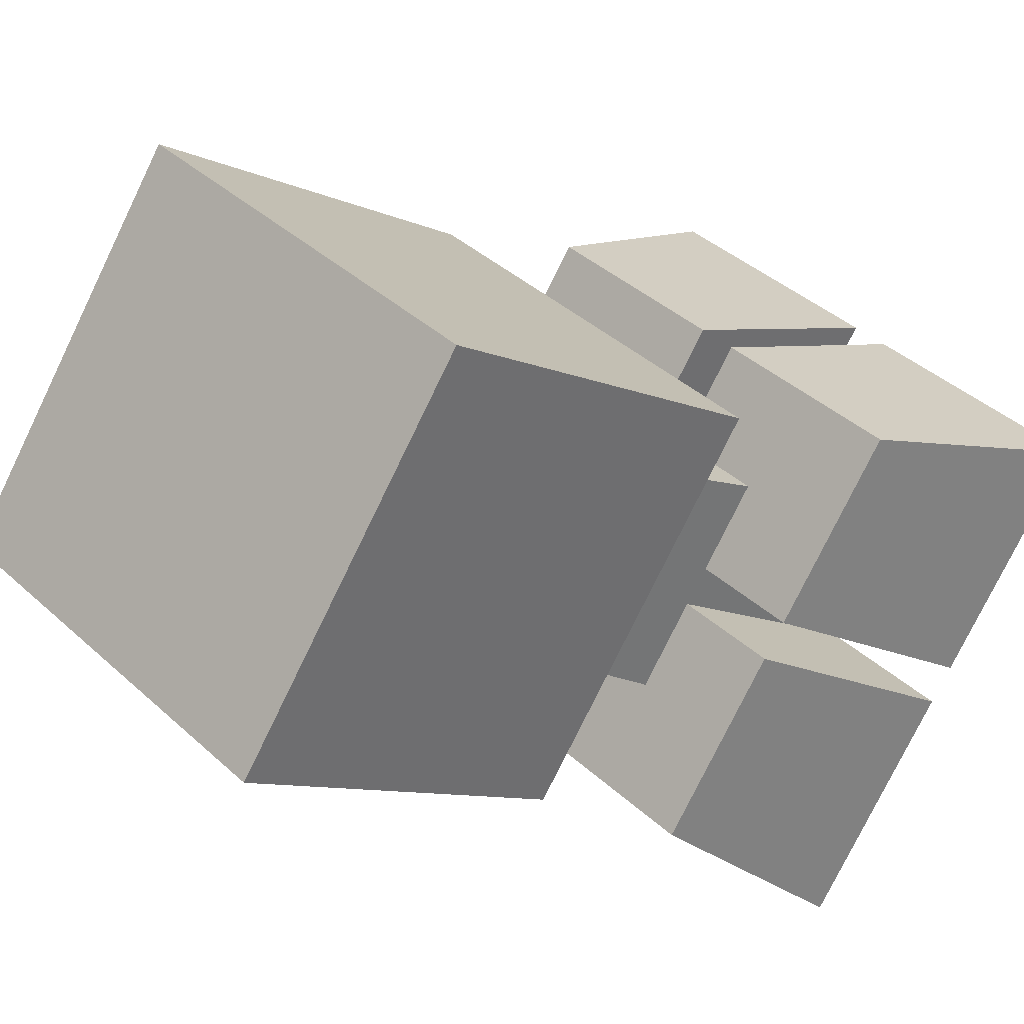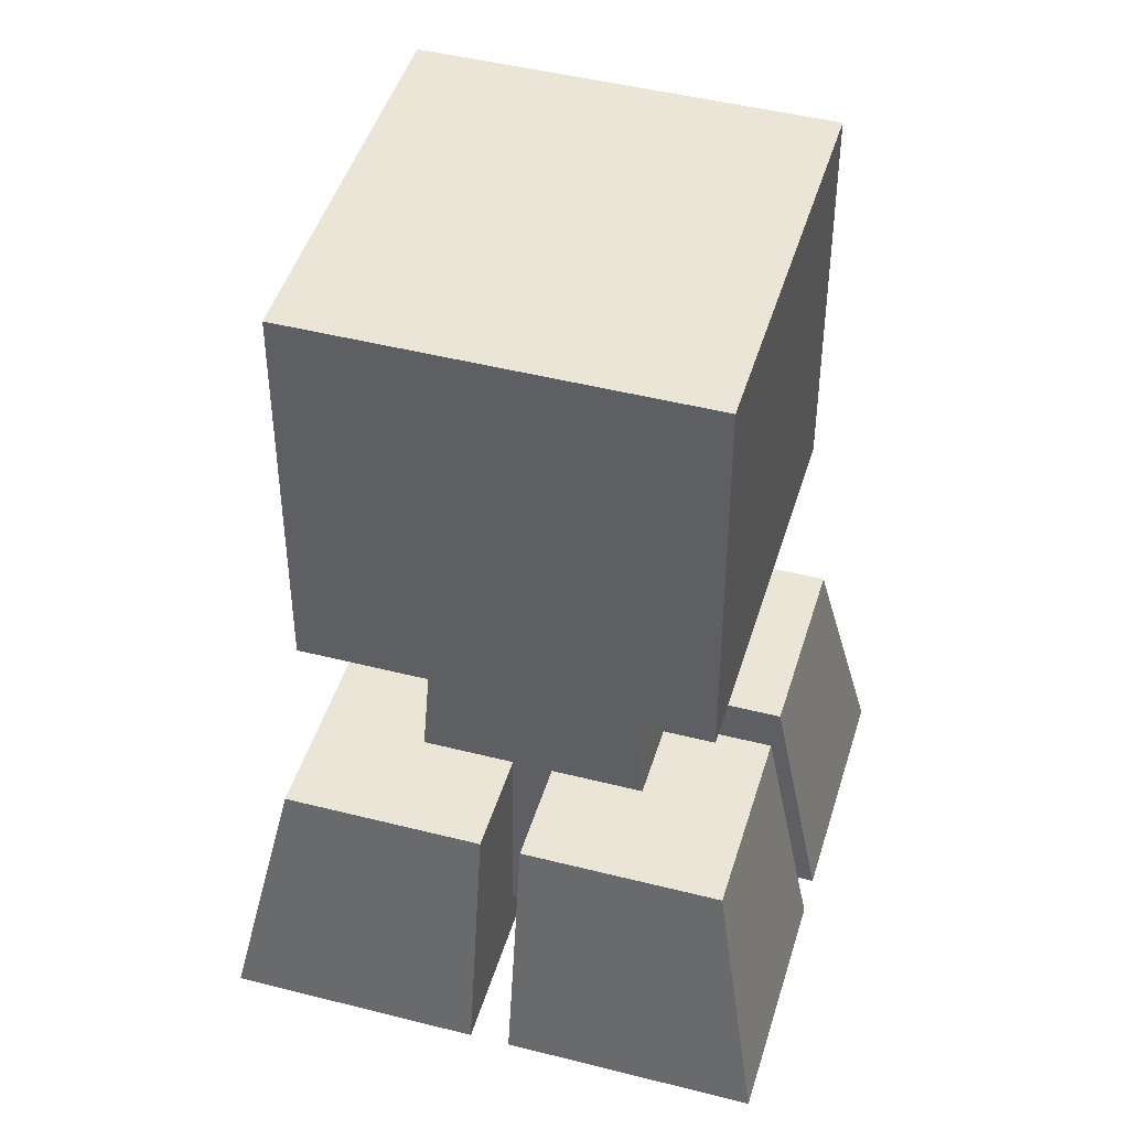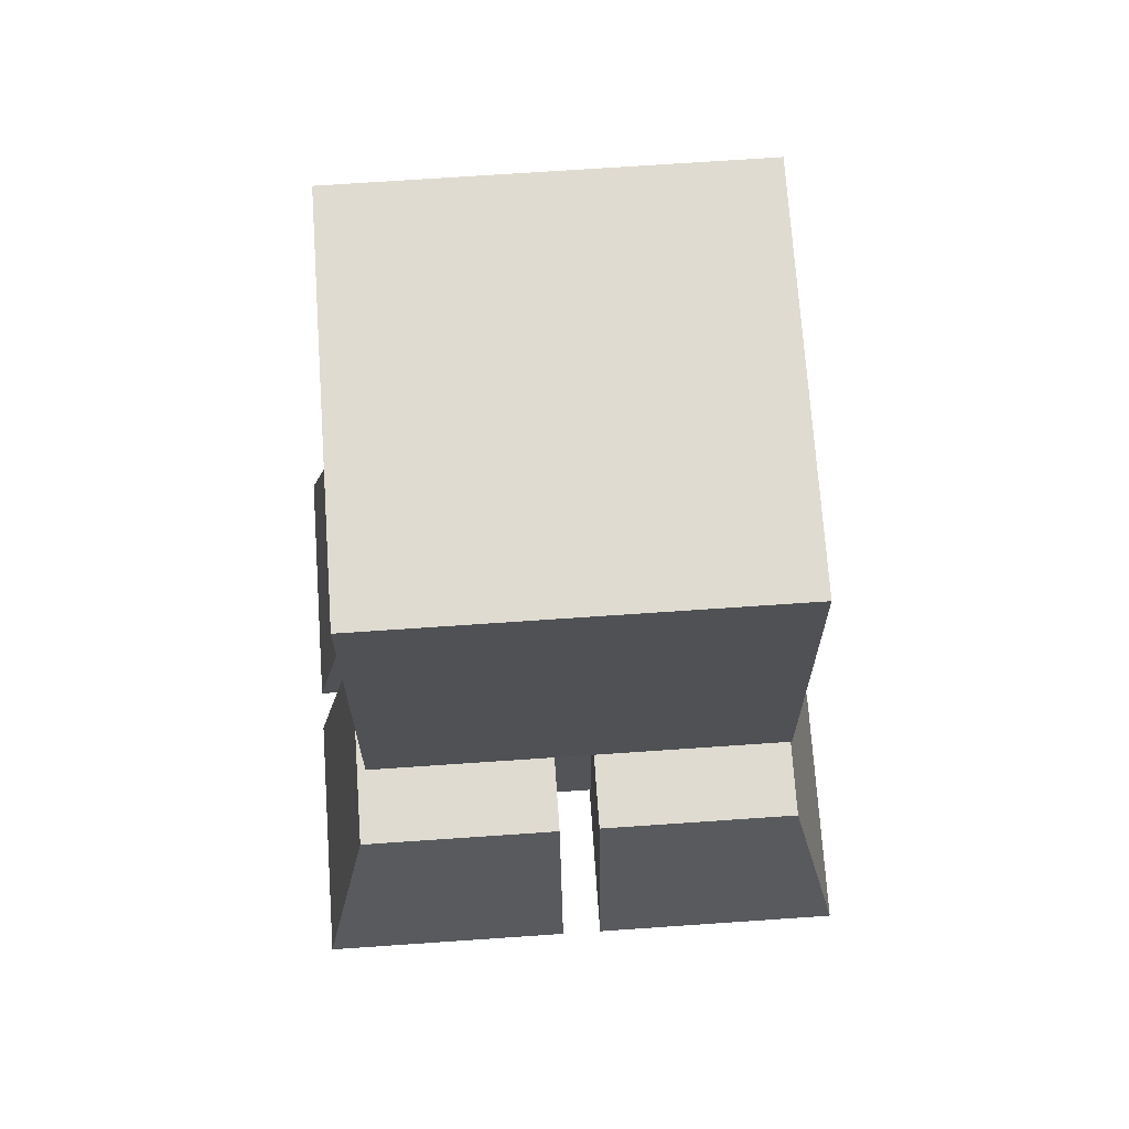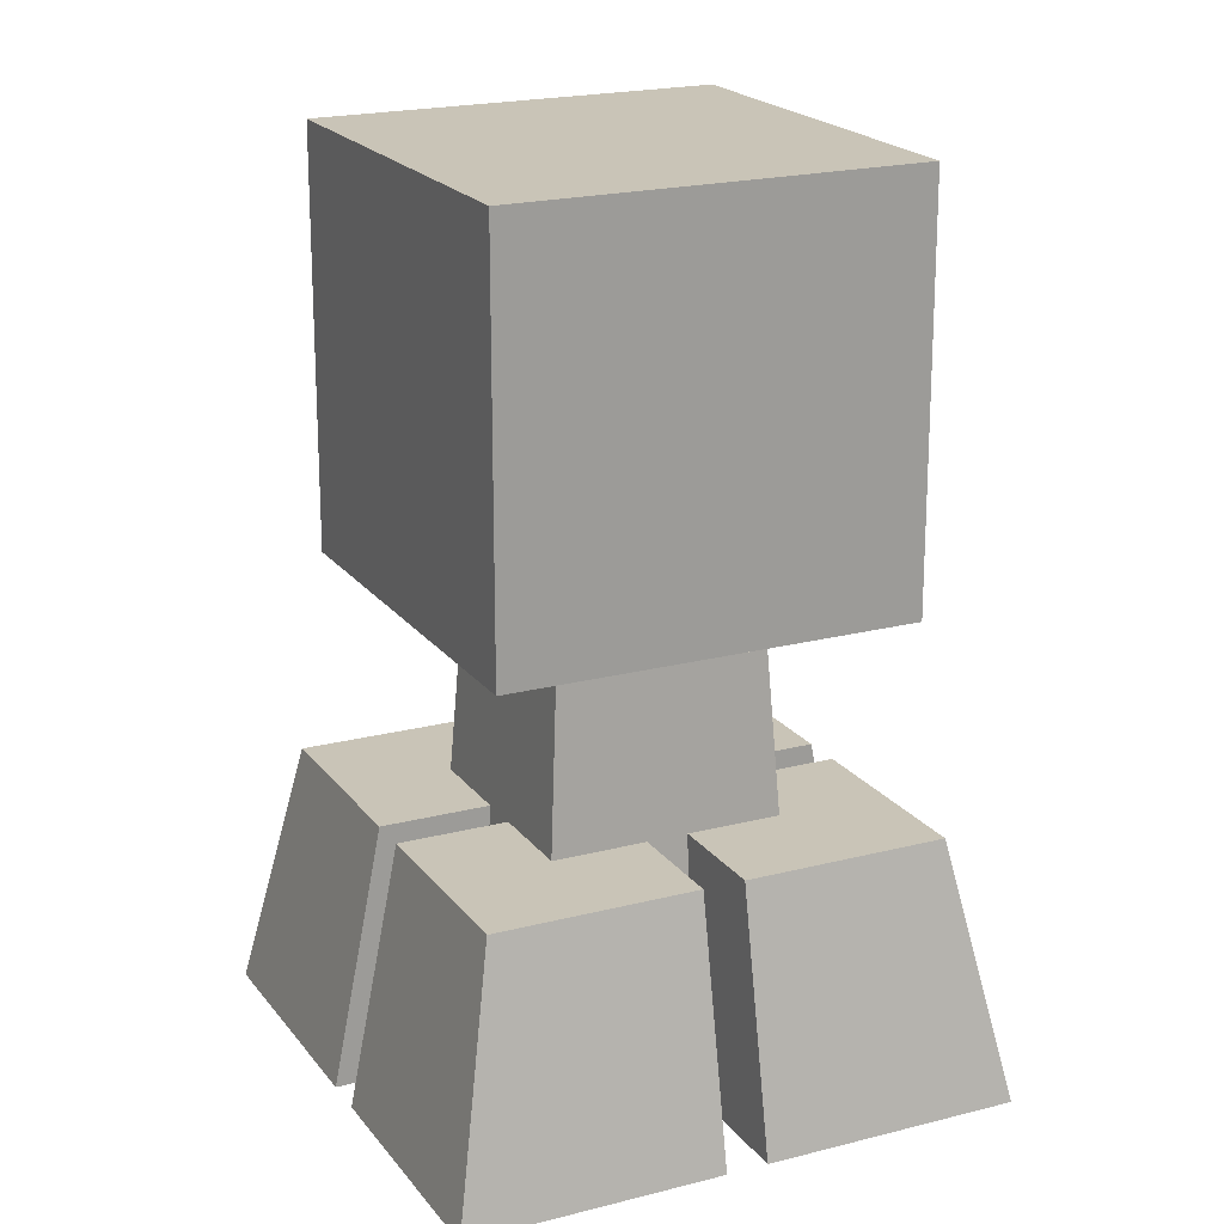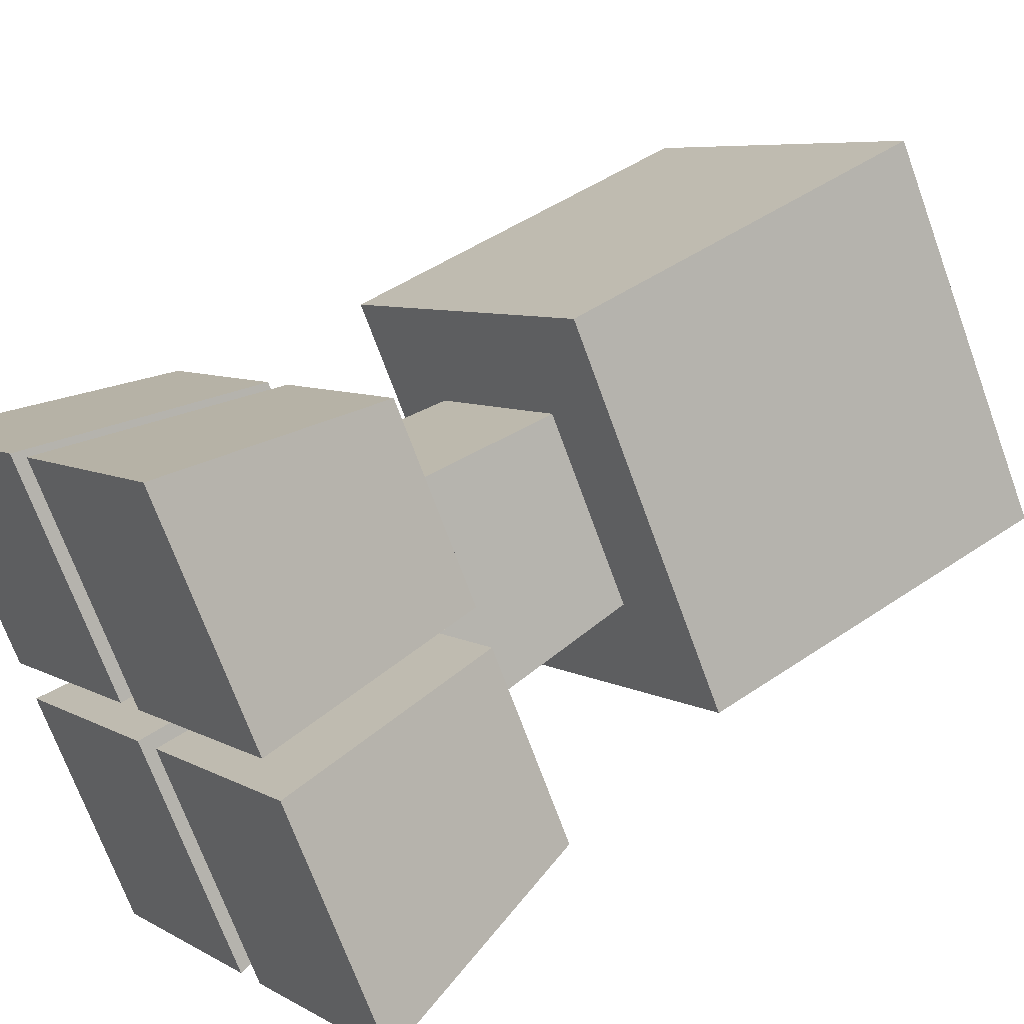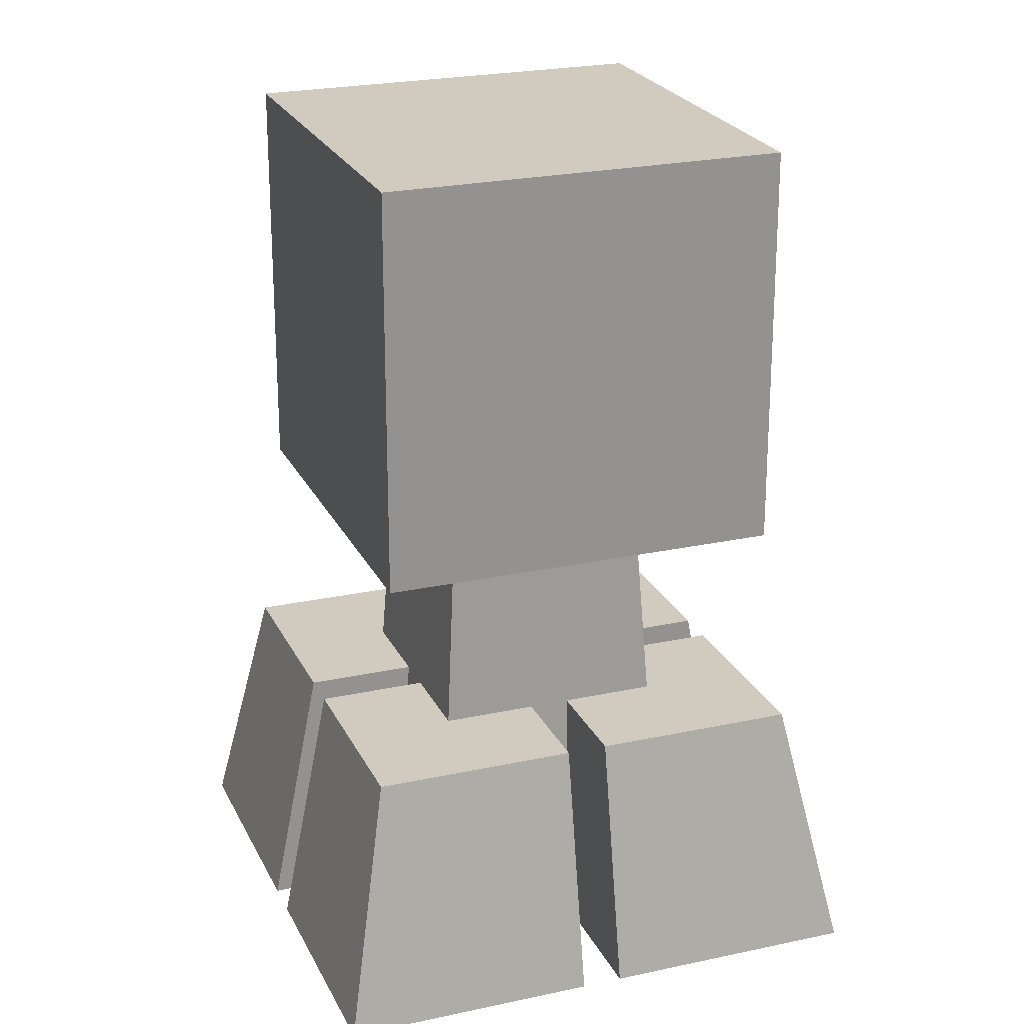
<metadata>
{"format":"obj","ext":"obj","renderer":"f3d","projection":"perspective","resolution":1024,"background":"white","views":[{"elev":-8.5,"azim":-142.0,"up":"+Z"},{"elev":45.7,"azim":72.8,"up":"+Y"},{"elev":70.0,"azim":-127.5,"up":"+Y"},{"elev":20.0,"azim":120.7,"up":"+Y"},{"elev":46.6,"azim":51.8,"up":"+Z"},{"elev":23.3,"azim":36.1,"up":"+Y"}]}
</metadata>
<code>
o Cachorro_1
v -2.709 0.515 3.008
v -2.709 0.795 3.008
v -2.942 0.515 2.853
v -2.942 0.795 2.853
v -2.554 0.515 2.775
v -2.554 0.795 2.775
v -2.787 0.515 2.62
v -2.787 0.795 2.62
v -2.723 0.235 2.935
v -2.728 0.515 2.911
v -2.869 0.235 2.839
v -2.845 0.515 2.834
v -2.627 0.235 2.79
v -2.651 0.515 2.794
v -2.773 0.235 2.693
v -2.768 0.515 2.717
v -2.752 0.2 2.795
v -2.752 0.375 2.795
v -2.898 0.2 2.698
v -2.869 0.375 2.717
v -2.655 0.2 2.649
v -2.675 0.375 2.678
v -2.801 0.2 2.552
v -2.791 0.375 2.601
v -2.767 0.2 2.818
v -2.767 0.375 2.818
v -2.864 0.2 2.964
v -2.845 0.375 2.935
v -2.913 0.2 2.721
v -2.884 0.375 2.741
v -3.01 0.2 2.867
v -2.961 0.375 2.857
v -2.744 0.2 2.834
v -2.744 0.375 2.834
v -2.598 0.2 2.93
v -2.627 0.375 2.911
v -2.841 0.2 2.979
v -2.821 0.375 2.95
v -2.695 0.2 3.076
v -2.705 0.375 3.028
v -2.729 0.2 2.81
v -2.729 0.375 2.81
v -2.632 0.2 2.664
v -2.651 0.375 2.694
v -2.583 0.2 2.907
v -2.612 0.375 2.888
v -2.486 0.2 2.761
v -2.535 0.375 2.771
f 2 3 1
f 4 7 3
f 8 5 7
f 6 1 5
f 7 1 3
f 4 6 8
f 10 11 9
f 12 15 11
f 16 13 15
f 14 9 13
f 15 9 11
f 12 14 16
f 17 20 19
f 19 24 23
f 24 21 23
f 22 17 21
f 23 17 19
f 20 22 24
f 25 28 27
f 27 32 31
f 32 29 31
f 30 25 29
f 31 25 27
f 28 30 32
f 33 36 35
f 35 40 39
f 40 37 39
f 38 33 37
f 35 37 33
f 36 38 40
f 41 44 43
f 43 48 47
f 48 45 47
f 46 41 45
f 43 45 41
f 44 46 48
f 2 4 3
f 4 8 7
f 8 6 5
f 6 2 1
f 7 5 1
f 4 2 6
f 10 12 11
f 12 16 15
f 16 14 13
f 14 10 9
f 15 13 9
f 12 10 14
f 17 18 20
f 19 20 24
f 24 22 21
f 22 18 17
f 23 21 17
f 20 18 22
f 25 26 28
f 27 28 32
f 32 30 29
f 30 26 25
f 31 29 25
f 28 26 30
f 33 34 36
f 35 36 40
f 40 38 37
f 38 34 33
f 35 39 37
f 36 34 38
f 41 42 44
f 43 44 48
f 48 46 45
f 46 42 41
f 43 47 45
f 44 42 46

</code>
